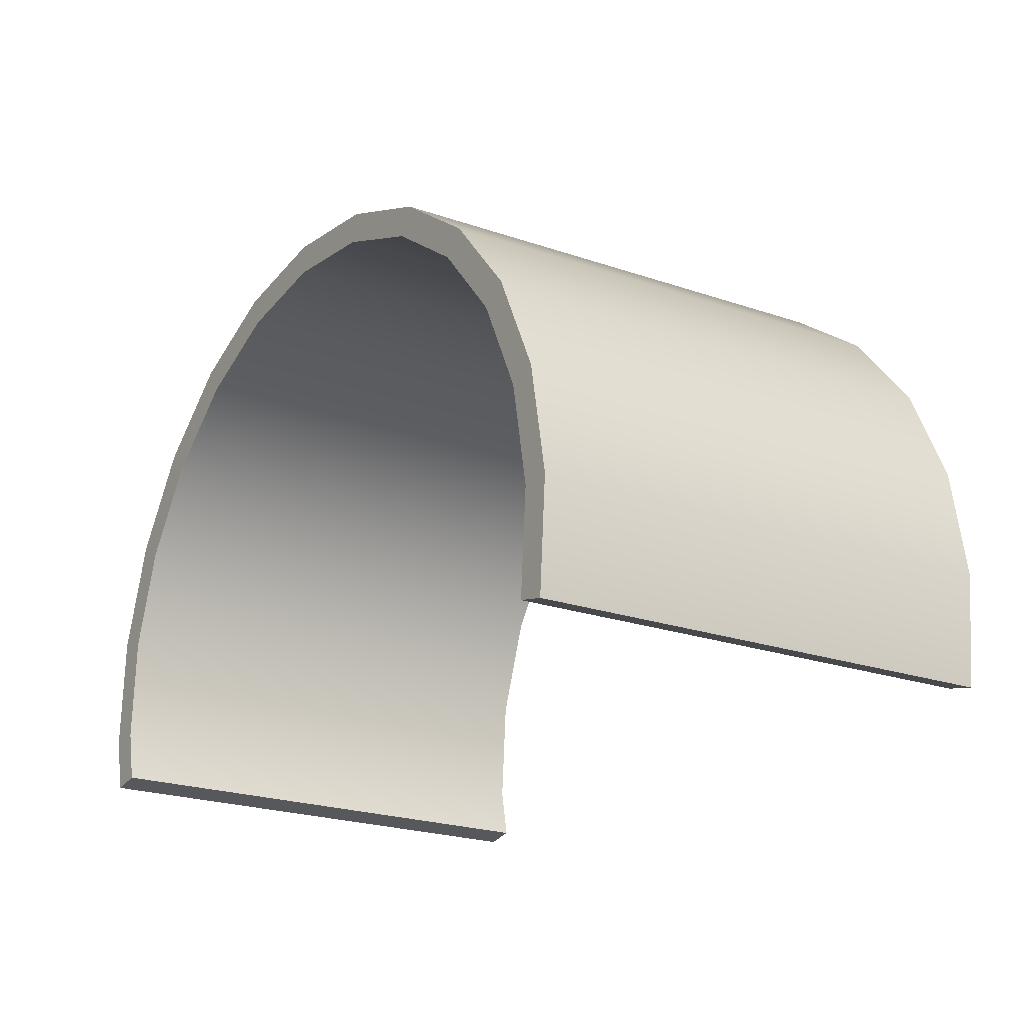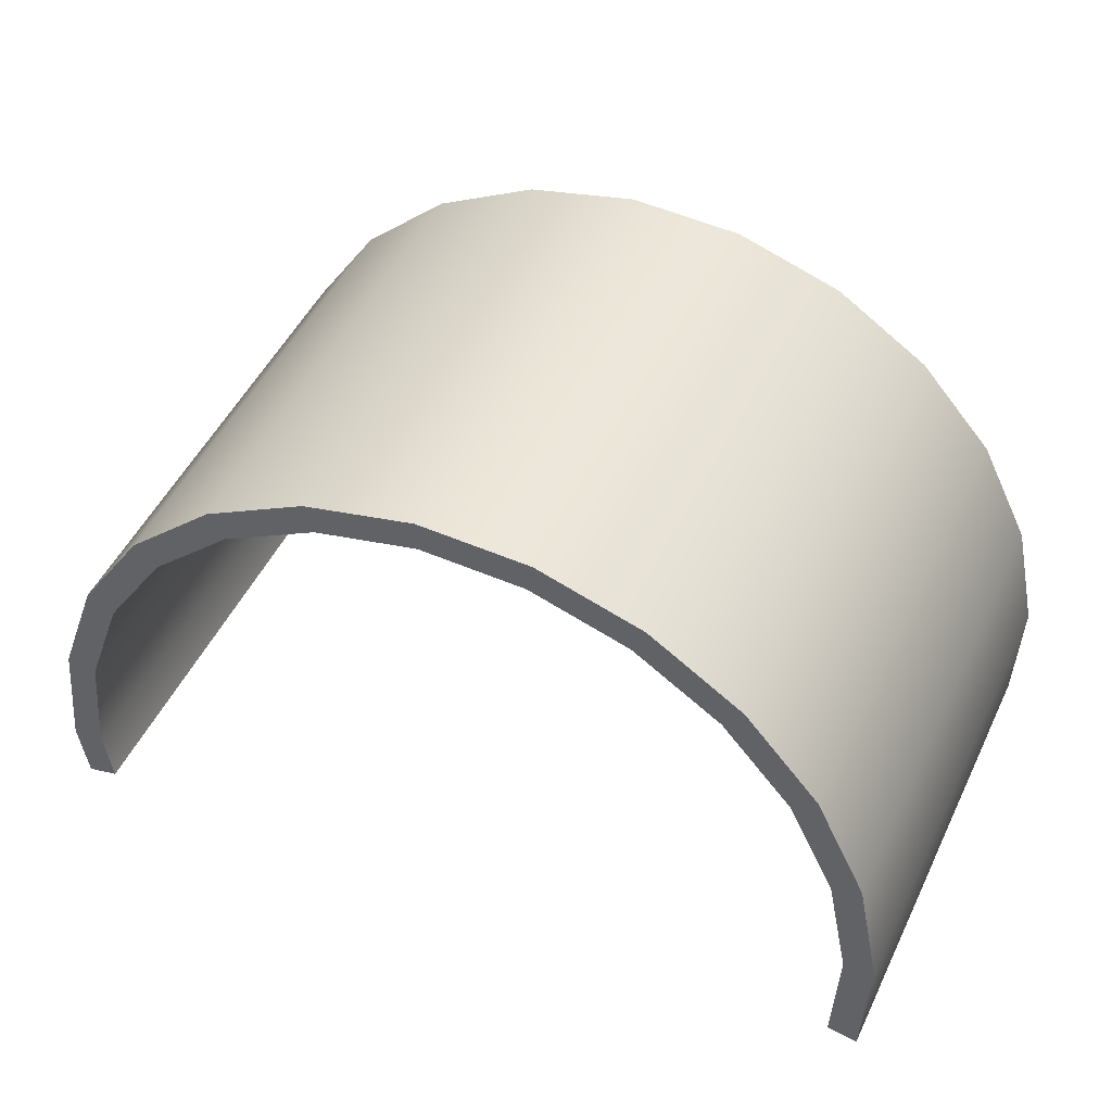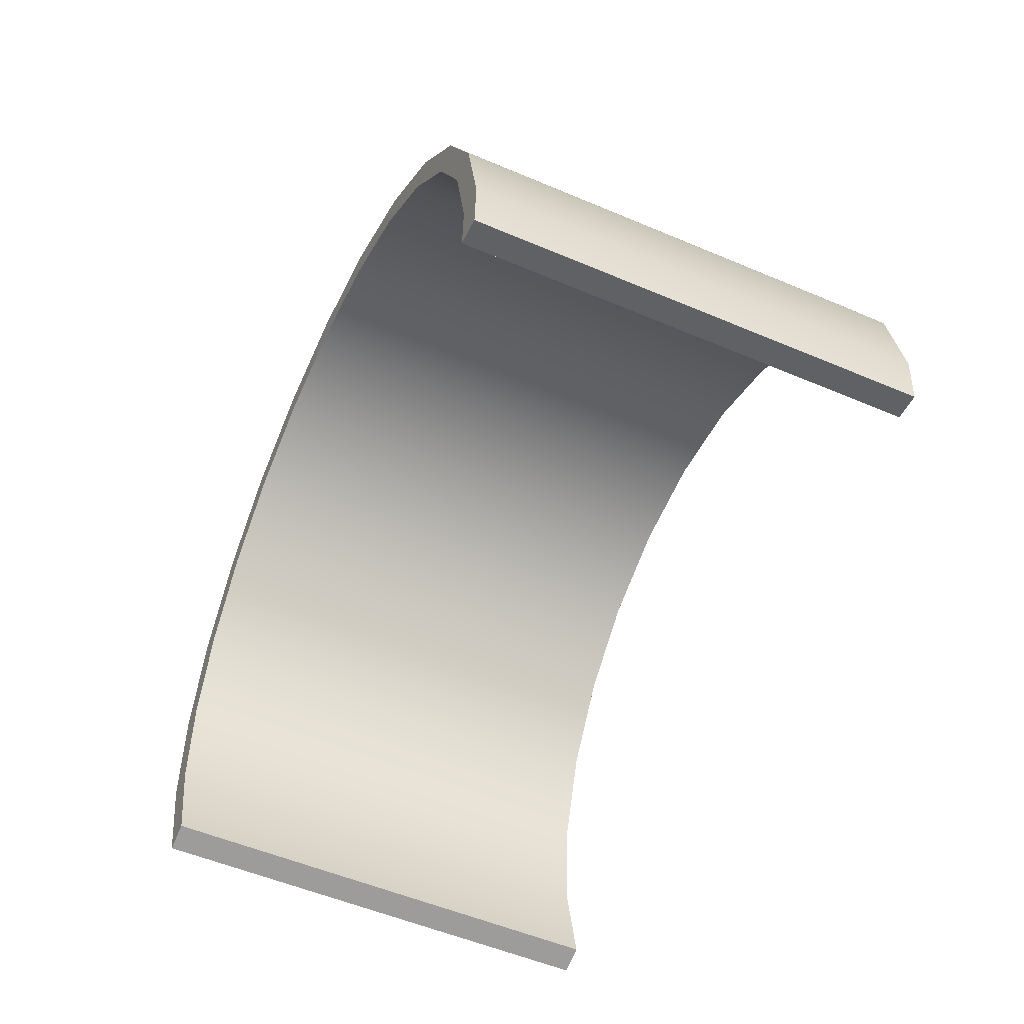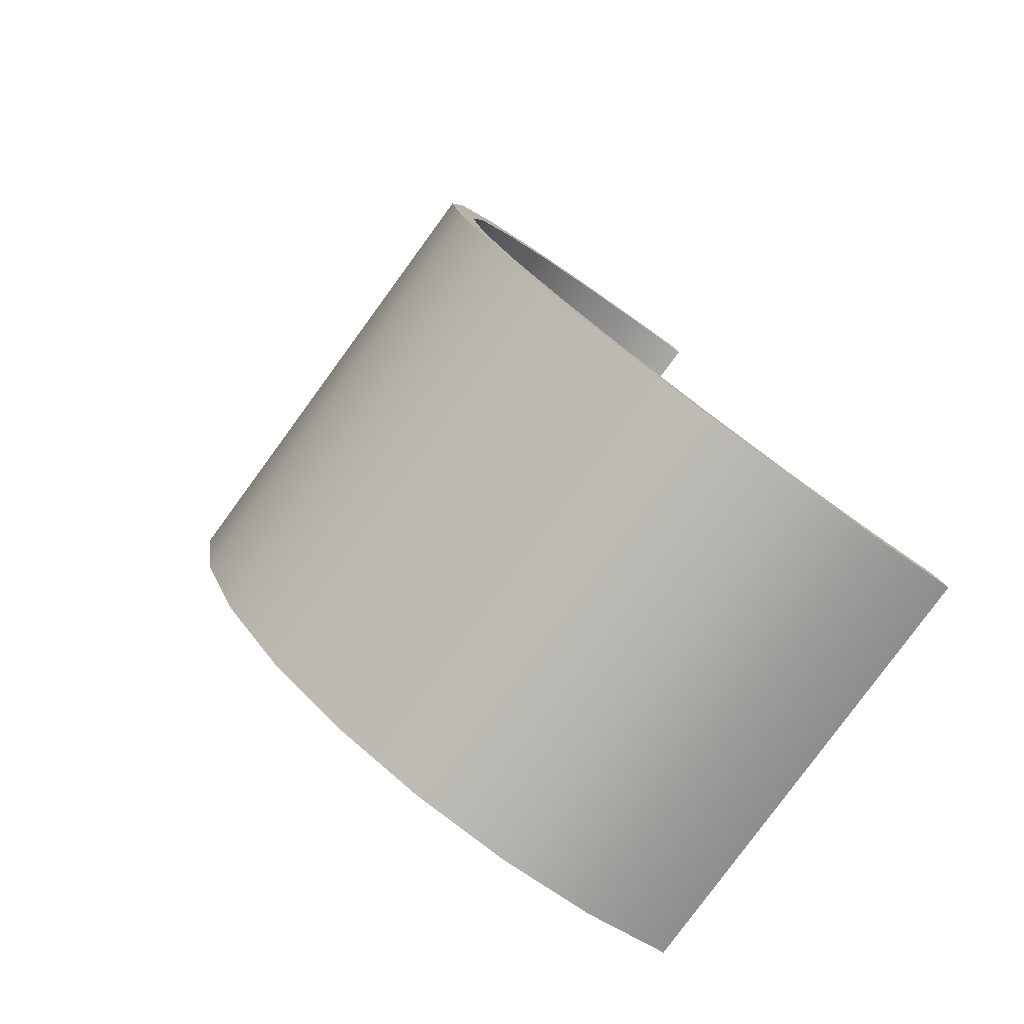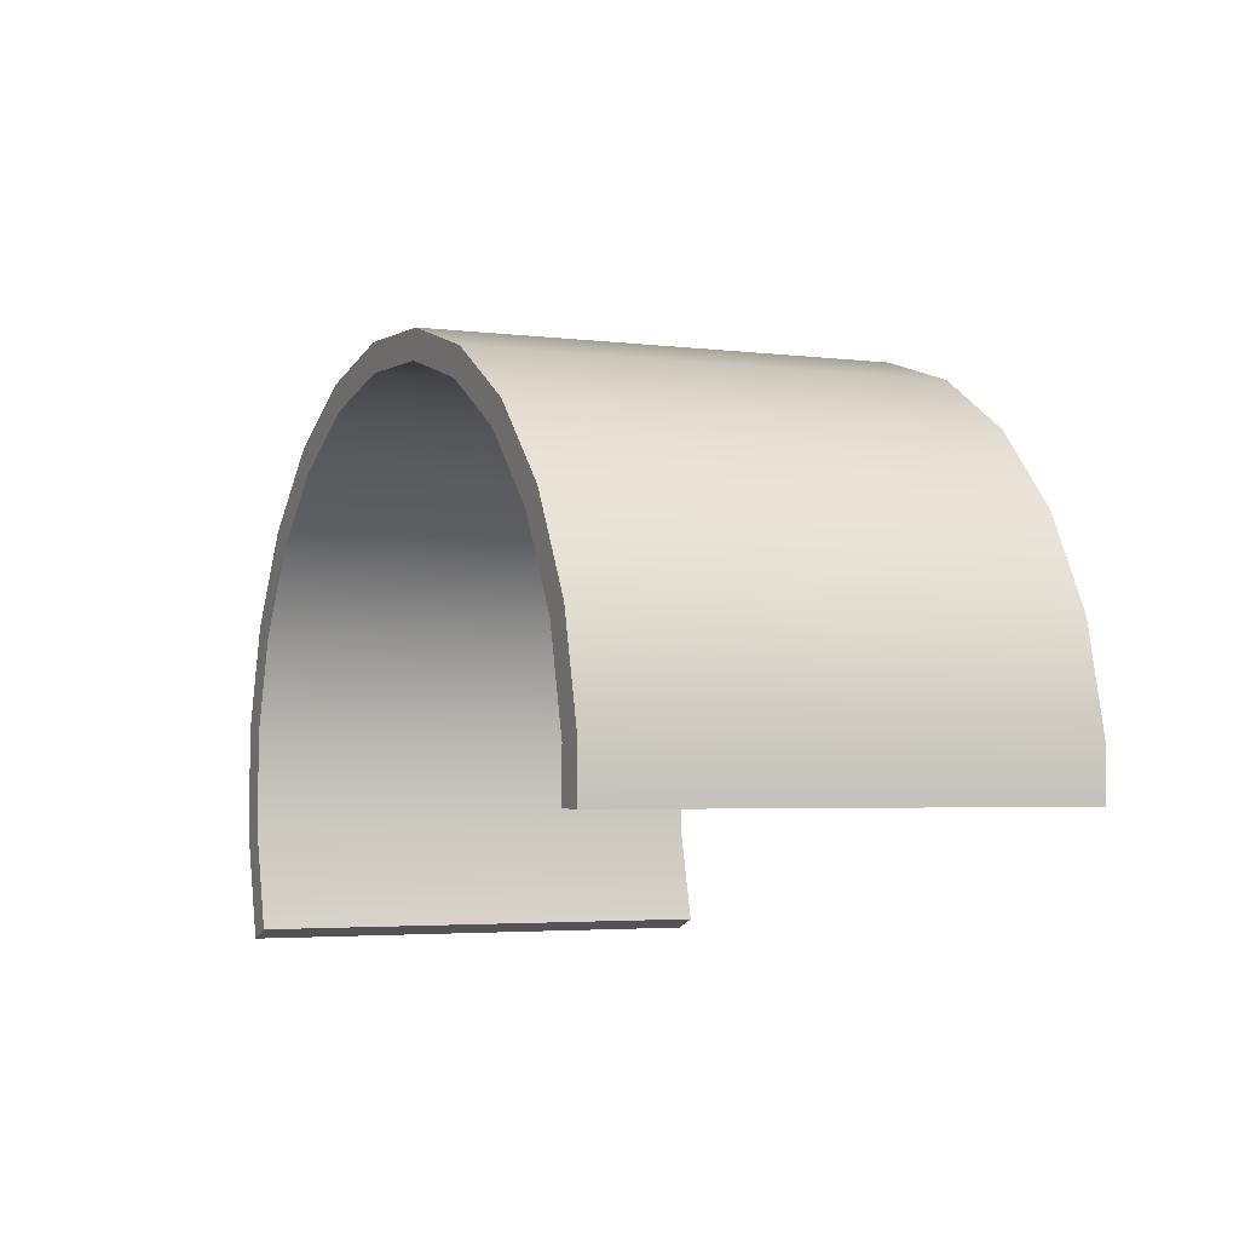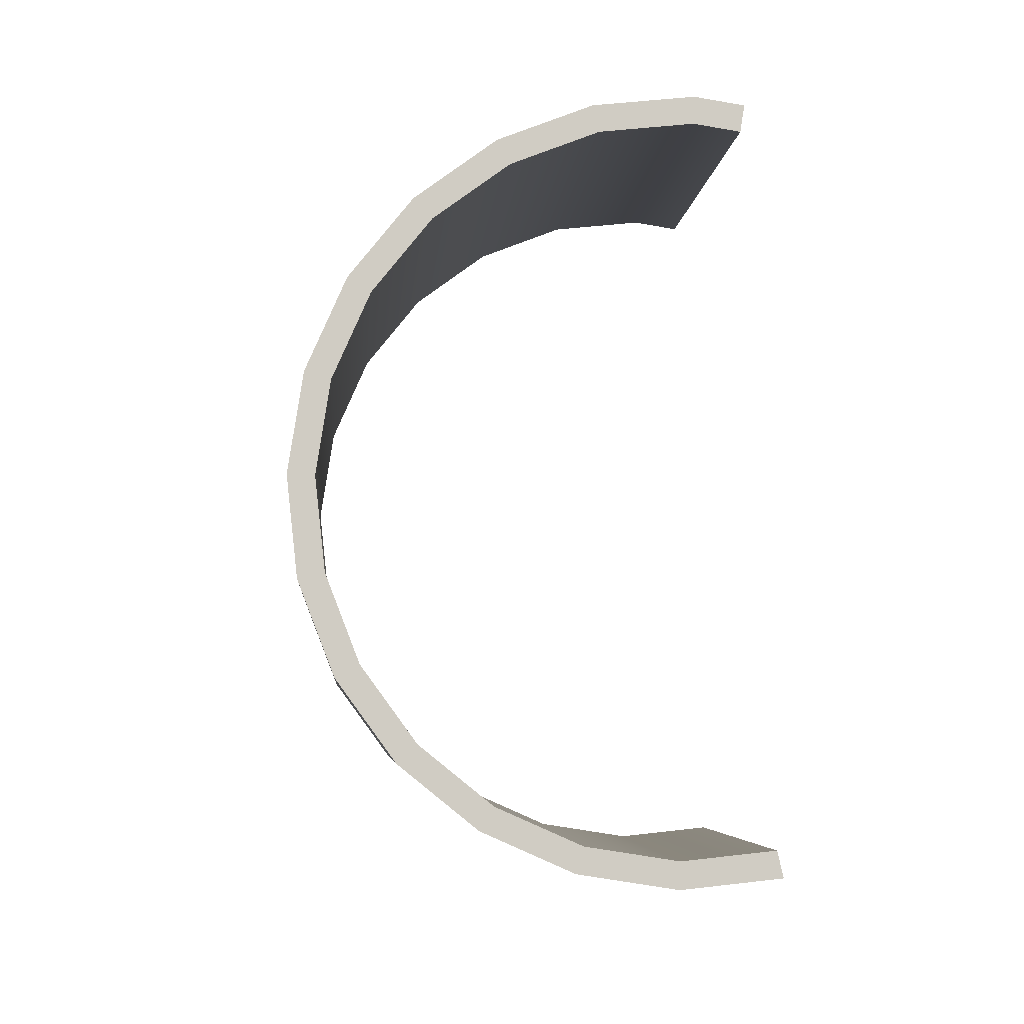
<metadata>
{"format":"obj","ext":"obj","renderer":"f3d","projection":"perspective","resolution":1024,"background":"white","views":[{"elev":-20.2,"azim":171.3,"up":"+Y"},{"elev":45.0,"azim":138.3,"up":"+Y"},{"elev":31.0,"azim":-3.3,"up":"+Z"},{"elev":-48.7,"azim":-130.5,"up":"+Z"},{"elev":78.1,"azim":-4.0,"up":"+Z"},{"elev":19.7,"azim":-94.6,"up":"+Z"}]}
</metadata>
<code>
o mesh20/mesh20-geometry#mesh20-geometry
v -0.5412 -0.7461 0.2128
v -0.5422 -0.749 0.2107
v -0.5415 -0.7493 0.2122
v -0.542 -0.746 0.2112
v -0.5154 -0.7493 0.2002
v -0.5414 -0.7397 0.2124
v -0.5161 -0.749 0.1987
v -0.5152 -0.7461 0.2008
v -0.5154 -0.7397 0.2003
v -0.5421 -0.74 0.2108
v -0.5159 -0.746 0.1992
v -0.5162 -0.7336 0.1984
v -0.543 -0.7343 0.209
v -0.5161 -0.74 0.1988
v -0.5423 -0.7336 0.2104
v -0.5169 -0.7343 0.197
v -0.5178 -0.7282 0.1951
v -0.5183 -0.7294 0.1939
v -0.5444 -0.7294 0.206
v -0.5438 -0.7282 0.2071
v -0.5459 -0.724 0.2027
v -0.5202 -0.7254 0.1898
v -0.5463 -0.7254 0.2018
v -0.5198 -0.724 0.1907
v -0.5483 -0.7212 0.1974
v -0.5486 -0.7228 0.1969
v -0.5225 -0.7228 0.1849
v -0.5222 -0.7212 0.1854
v -0.551 -0.72 0.1917
v -0.551 -0.7217 0.1916
v -0.5249 -0.7217 0.1795
v -0.5249 -0.72 0.1796
v -0.5537 -0.7204 0.1858
v -0.5276 -0.7204 0.1738
v -0.5535 -0.7221 0.1861
v -0.5275 -0.7221 0.1741
v -0.5562 -0.7225 0.1803
v -0.5302 -0.7225 0.1682
v -0.5559 -0.7241 0.181
v -0.5298 -0.7241 0.1689
v -0.5585 -0.7262 0.1754
v -0.5324 -0.7262 0.1634
v -0.558 -0.7275 0.1765
v -0.5319 -0.7275 0.1644
v -0.5602 -0.7311 0.1716
v -0.5342 -0.7311 0.1595
v -0.5596 -0.732 0.1729
v -0.5336 -0.732 0.1609
v -0.5614 -0.7369 0.169
v -0.5353 -0.7369 0.157
v -0.5607 -0.7374 0.1705
v -0.5347 -0.7374 0.1585
v -0.5619 -0.7432 0.1679
v -0.5359 -0.7432 0.1559
v -0.5612 -0.7433 0.1695
v -0.5351 -0.7433 0.1575
v -0.561 -0.7493 0.1699
v -0.5617 -0.7497 0.1683
v -0.5349 -0.7493 0.1579
v -0.5357 -0.7497 0.1563
f 1 2 3
f 2 1 4
f 3 2 1
f 4 1 2
f 2 5 3
f 3 5 2
f 3 1 5
f 4 1 6
f 6 1 4
f 4 7 2
f 2 7 4
f 5 2 7
f 7 2 5
f 8 5 1
f 6 9 1
f 4 6 10
f 10 6 4
f 7 4 11
f 11 4 7
f 7 8 5
f 5 8 7
f 8 1 9
f 9 6 12
f 10 6 13
f 13 6 10
f 14 4 10
f 10 4 14
f 4 14 11
f 11 14 4
f 8 7 11
f 11 7 8
f 8 11 9
f 9 11 8
f 15 12 6
f 9 16 12
f 12 16 9
f 13 6 15
f 15 6 13
f 16 10 13
f 13 10 16
f 10 16 14
f 14 16 10
f 9 11 14
f 14 11 9
f 12 15 17
f 9 14 16
f 16 14 9
f 12 16 18
f 18 16 12
f 13 15 19
f 19 15 13
f 13 18 16
f 16 18 13
f 20 17 15
f 12 18 17
f 17 18 12
f 19 15 20
f 20 15 19
f 18 13 19
f 19 13 18
f 20 21 17
f 17 18 22
f 22 18 17
f 19 20 23
f 23 20 19
f 23 18 19
f 19 18 23
f 24 17 21
f 23 20 21
f 21 20 23
f 18 23 22
f 22 23 18
f 17 22 24
f 24 22 17
f 21 25 24
f 23 21 26
f 26 21 23
f 26 22 23
f 23 22 26
f 24 22 27
f 27 22 24
f 28 24 25
f 26 21 25
f 25 21 26
f 22 26 27
f 27 26 22
f 24 27 28
f 28 27 24
f 25 29 28
f 26 25 30
f 30 25 26
f 30 27 26
f 26 27 30
f 28 27 31
f 31 27 28
f 32 28 29
f 33 25 29
f 29 25 33
f 33 30 25
f 25 30 33
f 27 30 31
f 31 30 27
f 31 34 28
f 28 34 31
f 28 34 32
f 32 34 28
f 29 33 32
f 33 35 30
f 30 35 33
f 35 31 30
f 30 31 35
f 36 34 31
f 31 34 36
f 34 32 33
f 37 35 33
f 33 35 37
f 31 35 36
f 36 35 31
f 36 38 34
f 34 38 36
f 33 37 34
f 37 39 35
f 35 39 37
f 39 36 35
f 35 36 39
f 40 38 36
f 36 38 40
f 38 34 37
f 41 39 37
f 37 39 41
f 36 39 40
f 40 39 36
f 40 42 38
f 38 42 40
f 37 41 38
f 41 43 39
f 39 43 41
f 43 40 39
f 39 40 43
f 44 42 40
f 40 42 44
f 42 38 41
f 45 43 41
f 41 43 45
f 40 43 44
f 44 43 40
f 44 46 42
f 42 46 44
f 42 41 46
f 45 47 43
f 43 47 45
f 45 46 41
f 43 48 44
f 44 48 43
f 48 46 44
f 44 46 48
f 49 47 45
f 45 47 49
f 48 43 47
f 47 43 48
f 46 45 50
f 48 50 46
f 46 50 48
f 49 51 47
f 47 51 49
f 49 50 45
f 47 52 48
f 48 52 47
f 52 50 48
f 48 50 52
f 53 51 49
f 49 51 53
f 52 47 51
f 51 47 52
f 50 49 54
f 52 54 50
f 50 54 52
f 53 55 51
f 51 55 53
f 53 54 49
f 51 56 52
f 52 56 51
f 56 54 52
f 52 54 56
f 53 57 55
f 55 57 53
f 56 51 55
f 55 51 56
f 53 58 54
f 59 54 56
f 56 54 59
f 57 53 58
f 58 53 57
f 57 56 55
f 55 56 57
f 60 54 58
f 54 59 60
f 60 59 54
f 56 57 59
f 59 57 56
f 58 59 57
f 57 59 58
f 59 58 60
f 60 58 59
f 5 1 3
f 1 5 8
f 1 9 6
f 9 1 8
f 12 6 9
f 6 12 15
f 17 15 12
f 15 17 20
f 17 21 20
f 21 17 24
f 24 25 21
f 25 24 28
f 28 29 25
f 29 28 32
f 32 33 29
f 33 32 34
f 34 37 33
f 37 34 38
f 38 41 37
f 41 38 42
f 46 41 42
f 41 46 45
f 50 45 46
f 45 50 49
f 54 49 50
f 49 54 53
f 54 58 53
f 58 54 60

</code>
